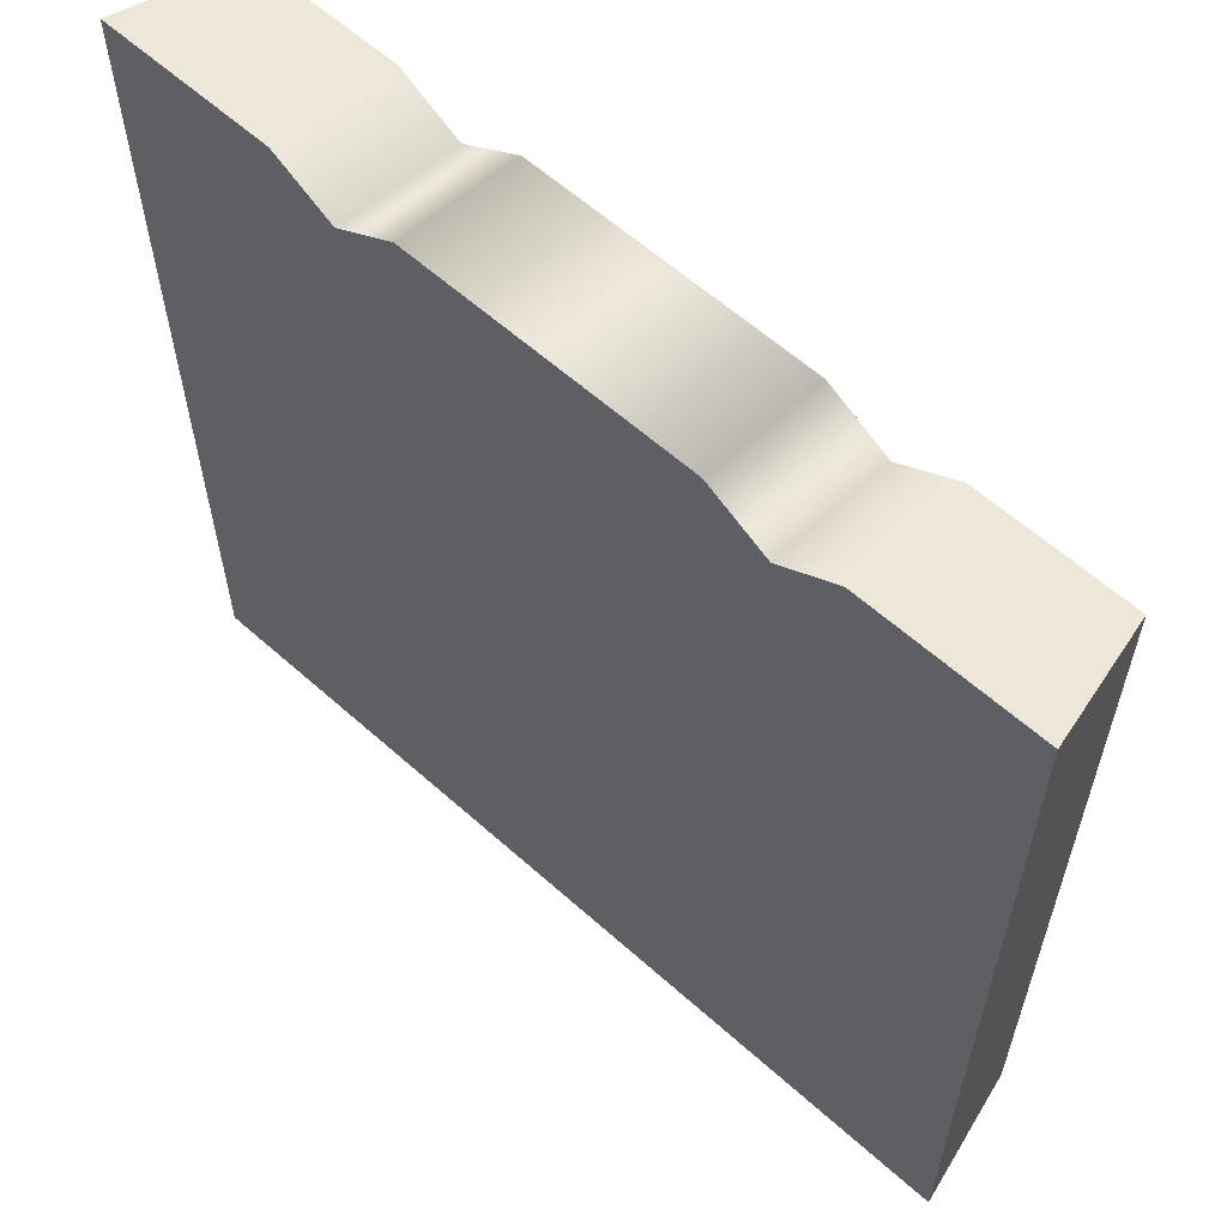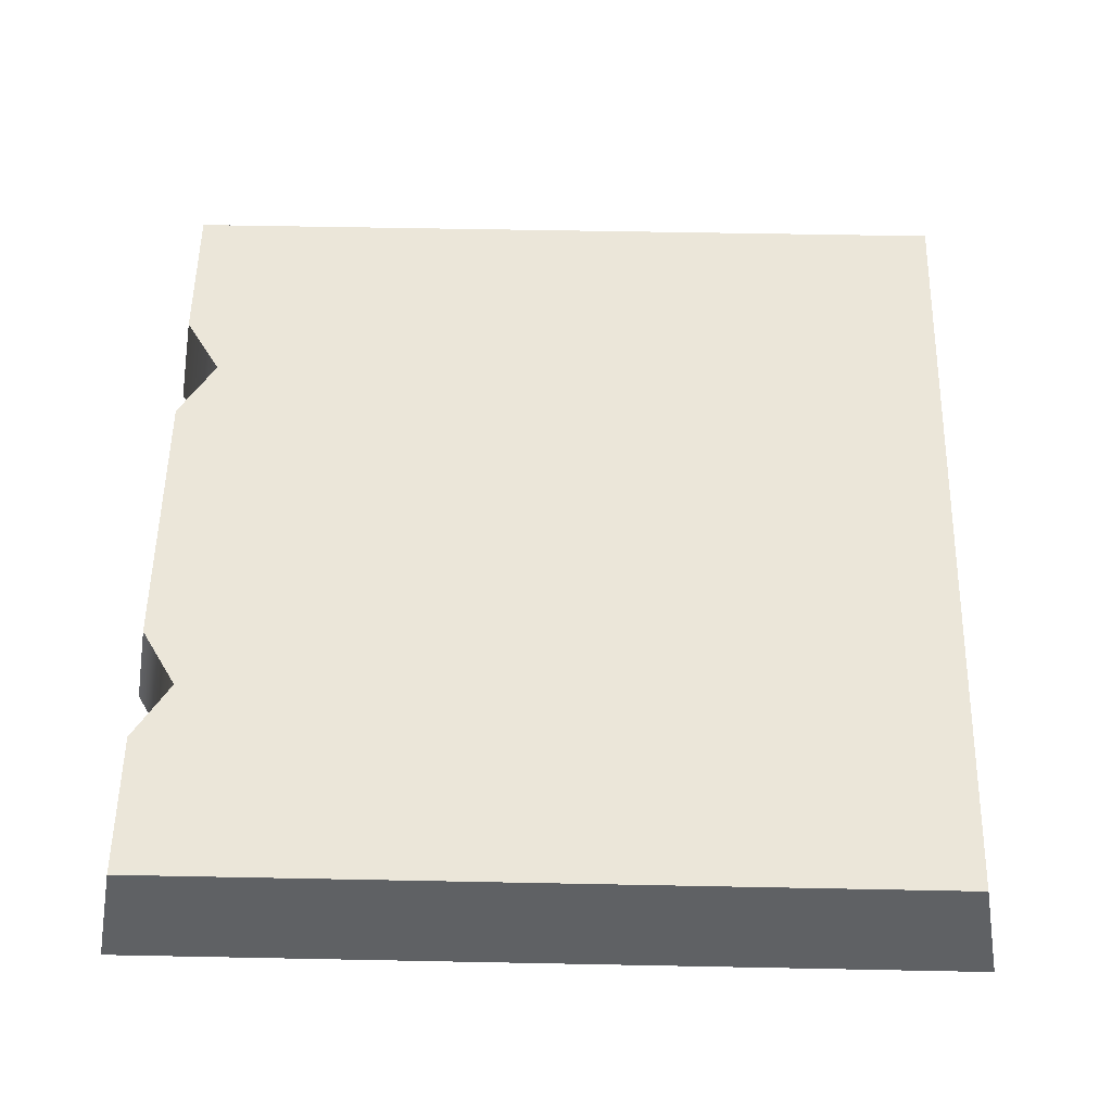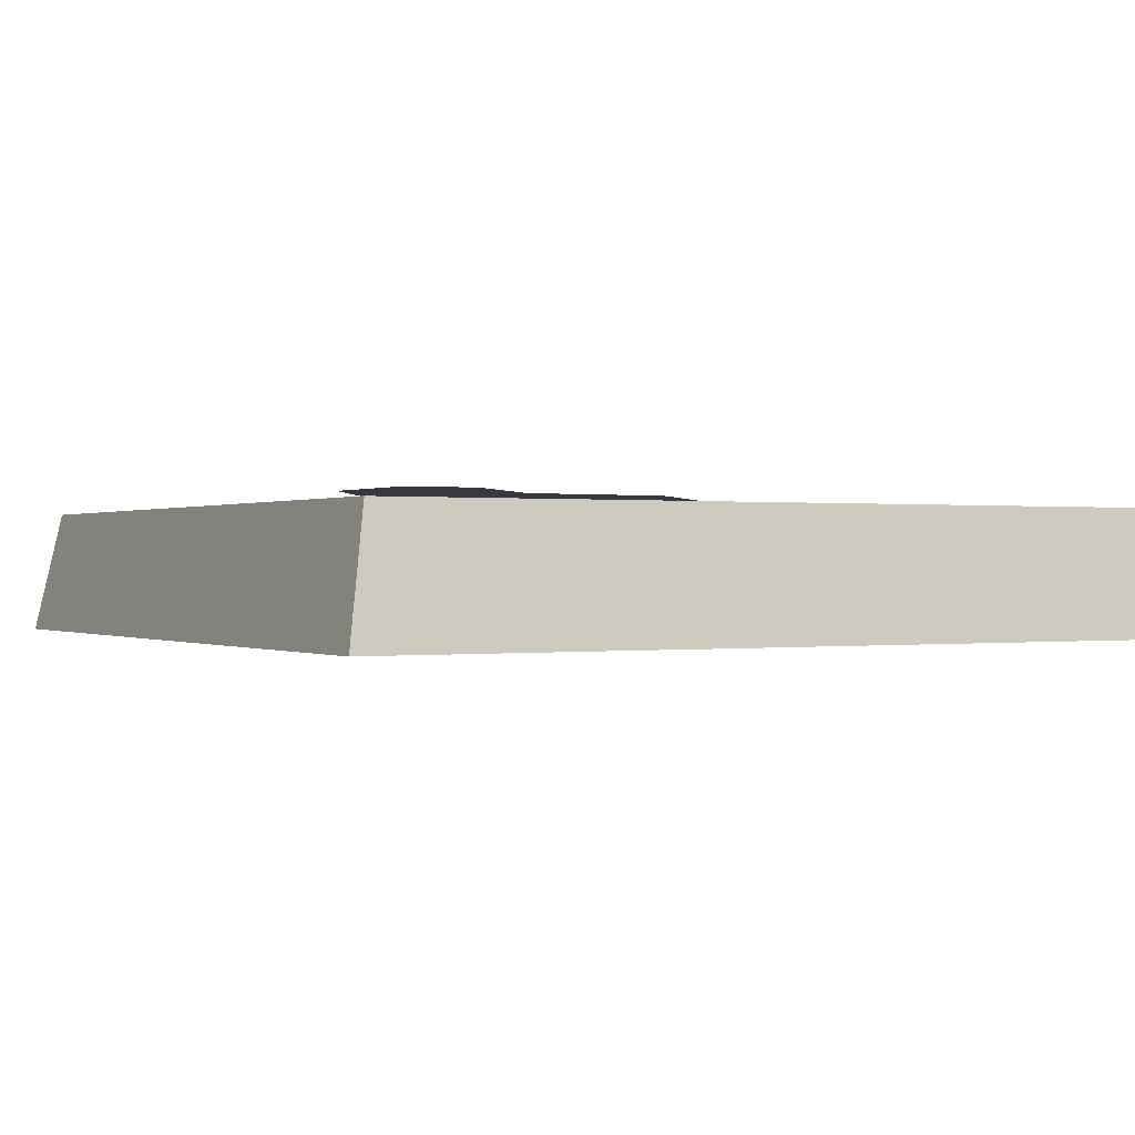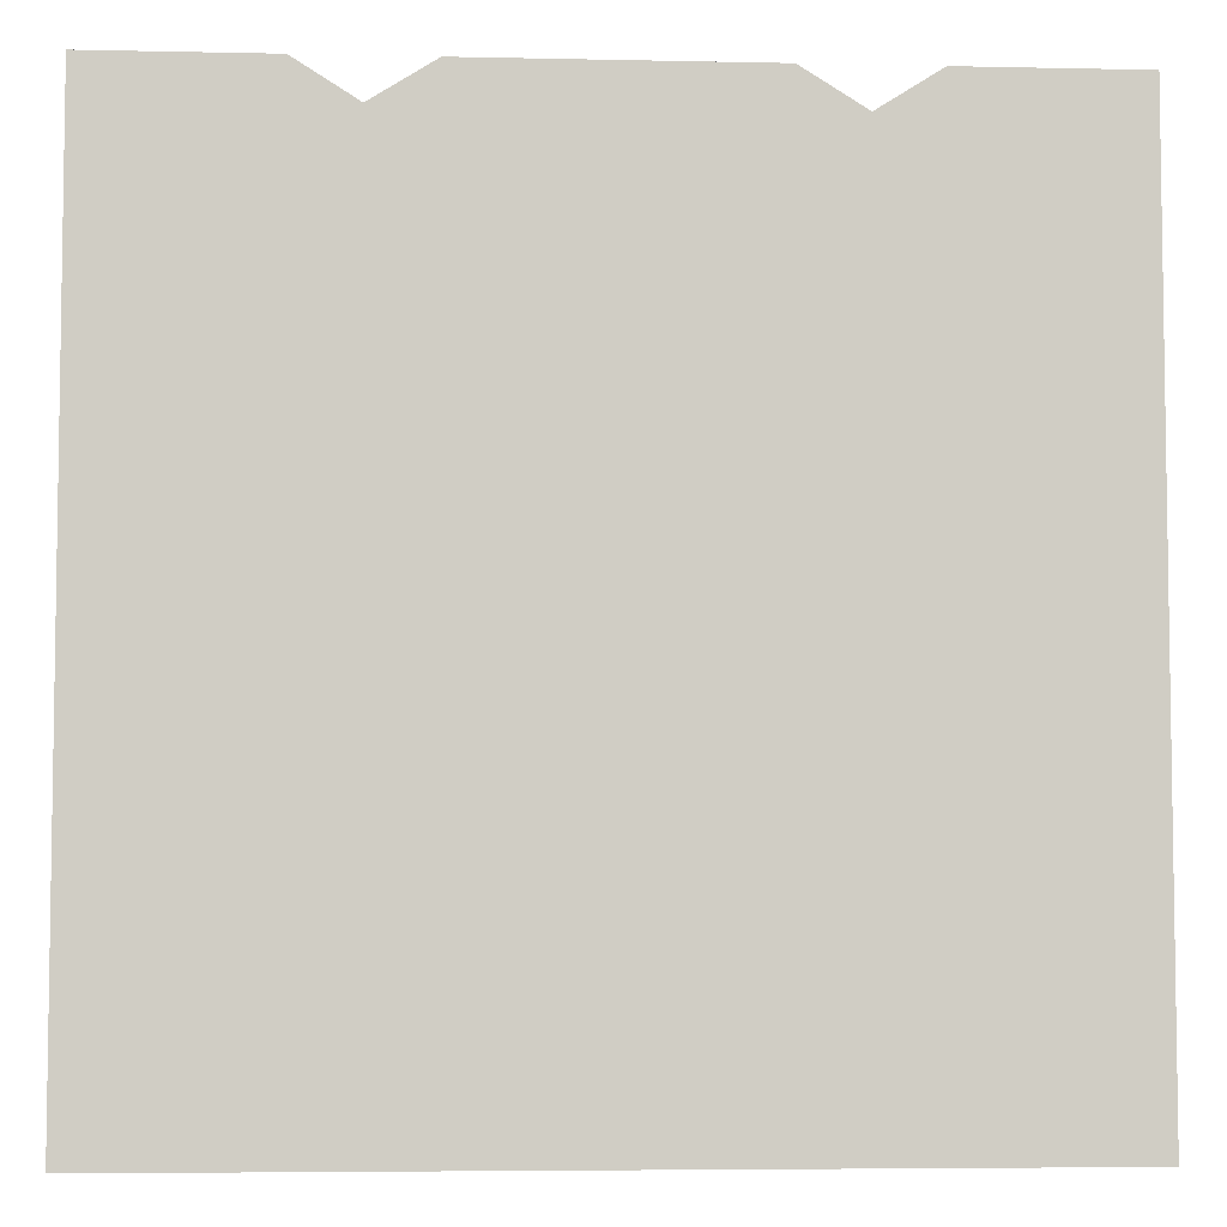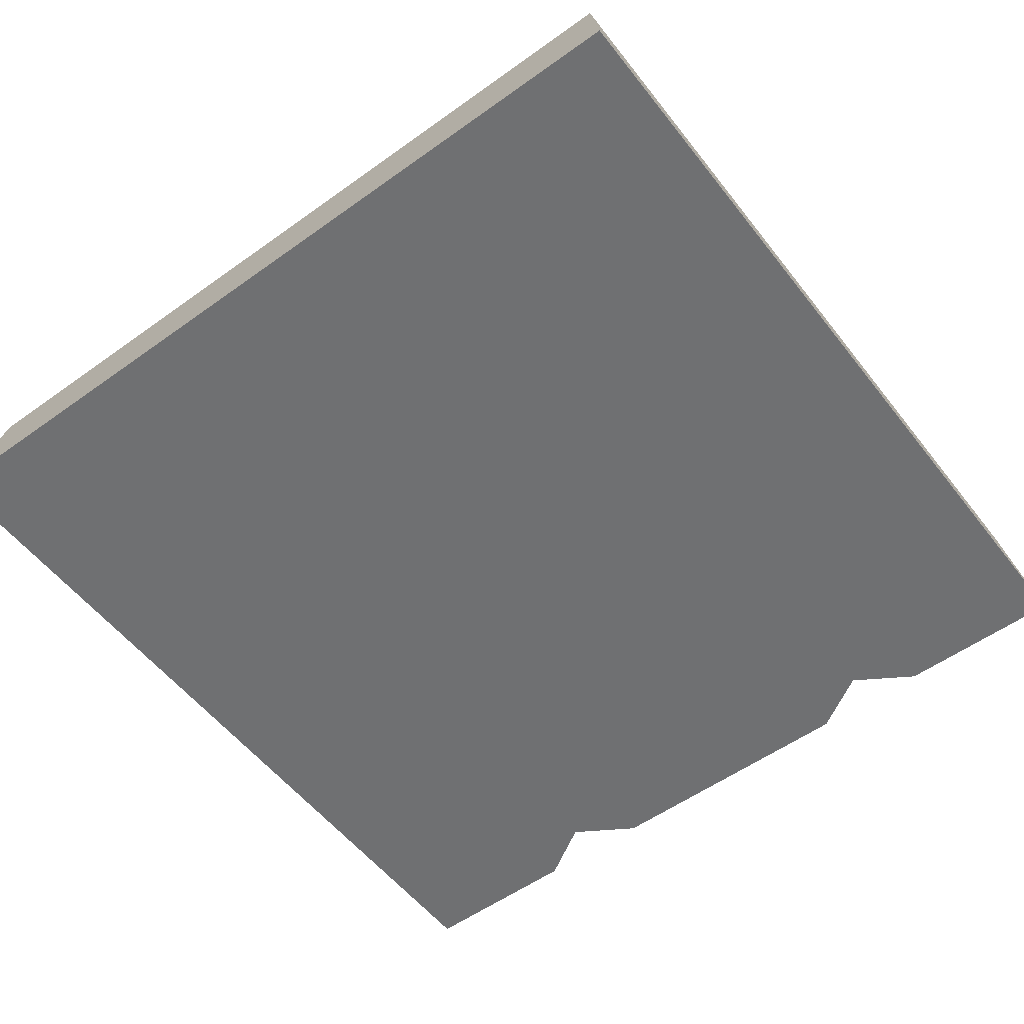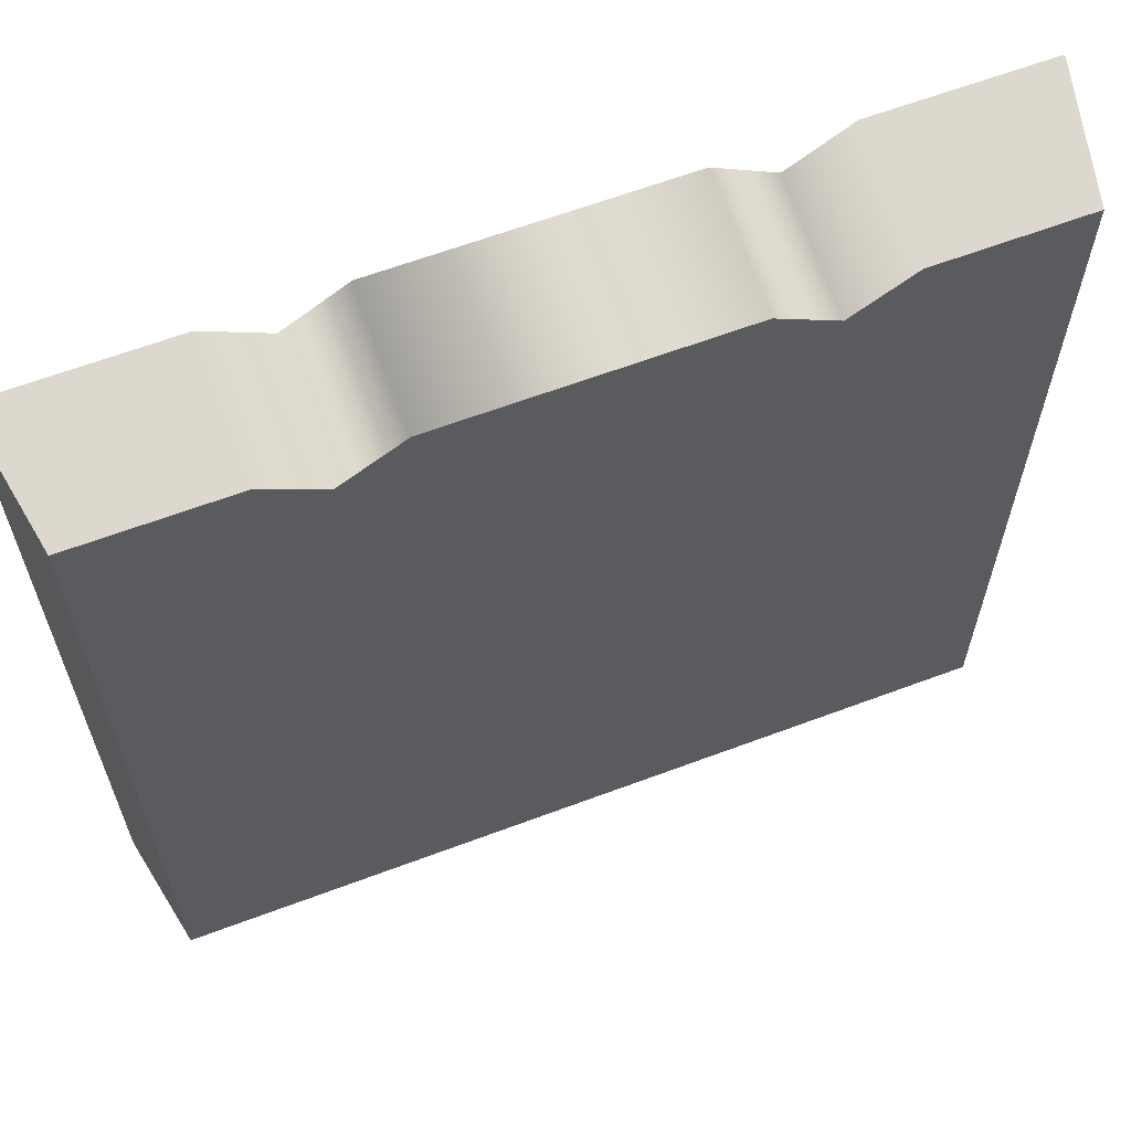
<metadata>
{"format":"obj","ext":"obj","renderer":"f3d","projection":"perspective","resolution":1024,"background":"white","views":[{"elev":60.4,"azim":-137.6,"up":"+Y"},{"elev":55.3,"azim":-88.8,"up":"+Z"},{"elev":0.1,"azim":-28.9,"up":"+Z"},{"elev":-5.5,"azim":176.2,"up":"+Y"},{"elev":-54.9,"azim":37.2,"up":"+Z"},{"elev":63.2,"azim":-20.8,"up":"+Y"}]}
</metadata>
<code>
g t012v001_m
v 0.4731 0.02694 -0.3547
v 0.4731 0.9731 -0.3547
v 0.5 1 -0.5
v 0.5 0 -0.5
v 0.302 0.9731 -0.3547
v 0.4731 0.9731 -0.3547
v 0.4731 0.02694 -0.3547
v 0.2324 0.9291 -0.3547
v -0.4731 0.02694 -0.3547
v -0.2324 0.9291 -0.3547
v 0.1619 0.9731 -0.3547
v -0.1619 0.9731 -0.3547
v -0.302 0.9731 -0.3547
v -0.4731 0.9731 -0.3547
v 0.302 0.9731 -0.3547
v 0.5 1 -0.5
v 0.4731 0.9731 -0.3547
v 0.302 1 -0.5
v 0.2324 0.9291 -0.3547
v 0.2324 0.956 -0.5
v 0.1619 0.9731 -0.3547
v 0.1619 1 -0.5
v -0.1619 0.9731 -0.3547
v -0.1619 1 -0.5
v -0.2324 0.956 -0.5
v -0.2324 0.9291 -0.3547
v -0.302 1 -0.5
v -0.302 0.9731 -0.3547
v -0.5 1 -0.5
v -0.4731 0.9731 -0.3547
v 0.5 0 -0.5
v 0.5 1 -0.5
v 0.302 1 -0.5
v 0.2324 0.956 -0.5
v -0.2324 0.956 -0.5
v -0.5 0 -0.5
v -0.1619 1 -0.5
v 0.1619 1 -0.5
v -0.302 1 -0.5
v -0.5 1 -0.5
v -0.4731 0.02694 -0.3547
v -0.5 0 -0.5
v -0.5 1 -0.5
v -0.4731 0.9731 -0.3547
v 0.4731 0.02694 -0.3547
v 0.5 0 -0.5
v -0.5 0 -0.5
v -0.4731 0.02694 -0.3547
v -0.02978 0.8645 -0.3424
v 0.3972 0.8645 -0.3424
v 0.3972 0.6919 -0.3424
v -0.01689 0.2511 -0.3424
v -0.3978 0.2677 -0.3424
v -0.1924 0.239 -0.3424
v -0.3173 0.102 -0.3424
v -0.3979 0.102 -0.3424
g t012v001_m_0
f 3 2 1
f 4 3 1
f 7 6 5
f 7 5 8
f 7 8 9
f 8 10 9
f 10 8 11
f 12 10 11
f 9 10 13
f 9 13 14
f 17 16 15
f 16 18 15
f 15 18 19
f 18 20 19
f 19 20 21
f 20 22 21
f 23 21 22
f 24 23 22
f 24 25 23
f 25 26 23
f 25 27 26
f 27 28 26
f 27 29 28
f 29 30 28
f 33 32 31
f 34 33 31
f 34 31 35
f 31 36 35
f 35 37 34
f 37 38 34
f 39 35 36
f 40 39 36
f 43 42 41
f 44 43 41
f 47 46 45
f 48 47 45
f 51 50 49
f 51 49 52
f 49 53 52
f 53 54 52
f 53 55 54
f 56 55 53

</code>
